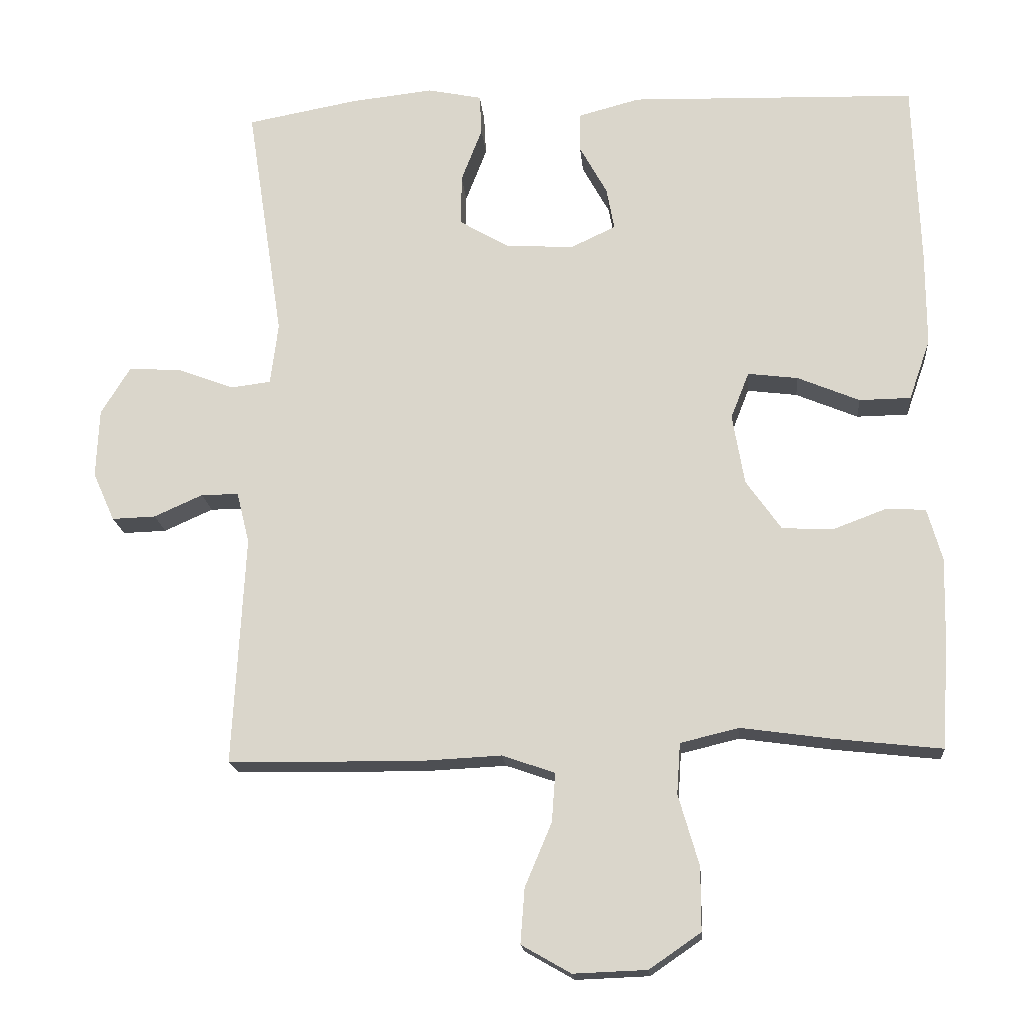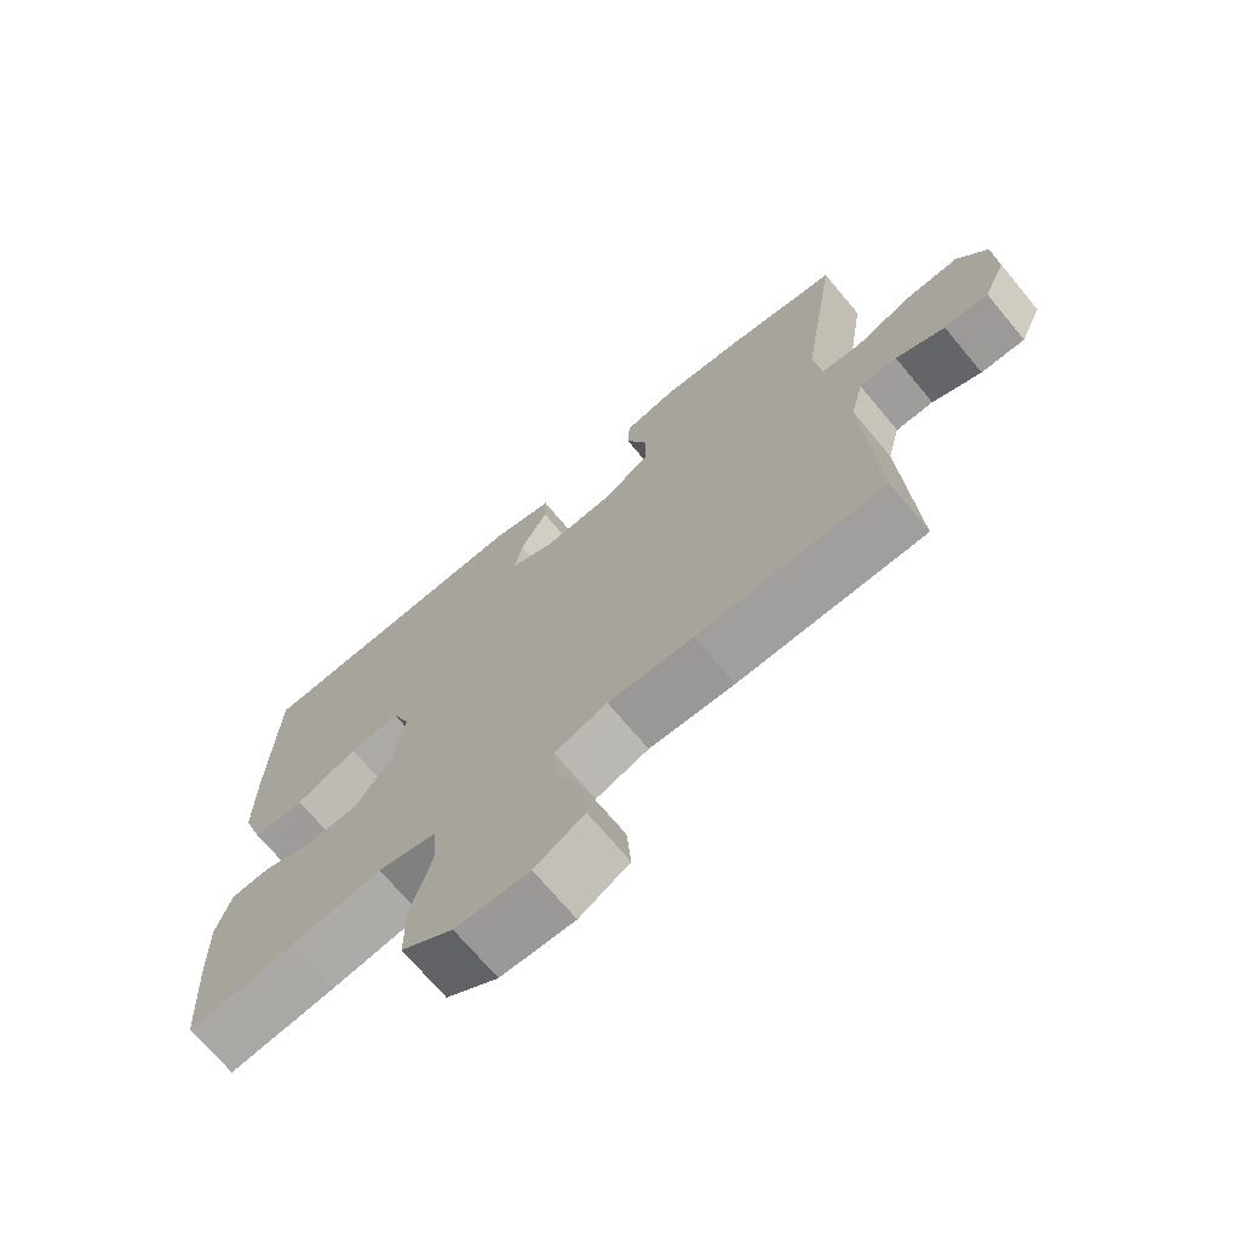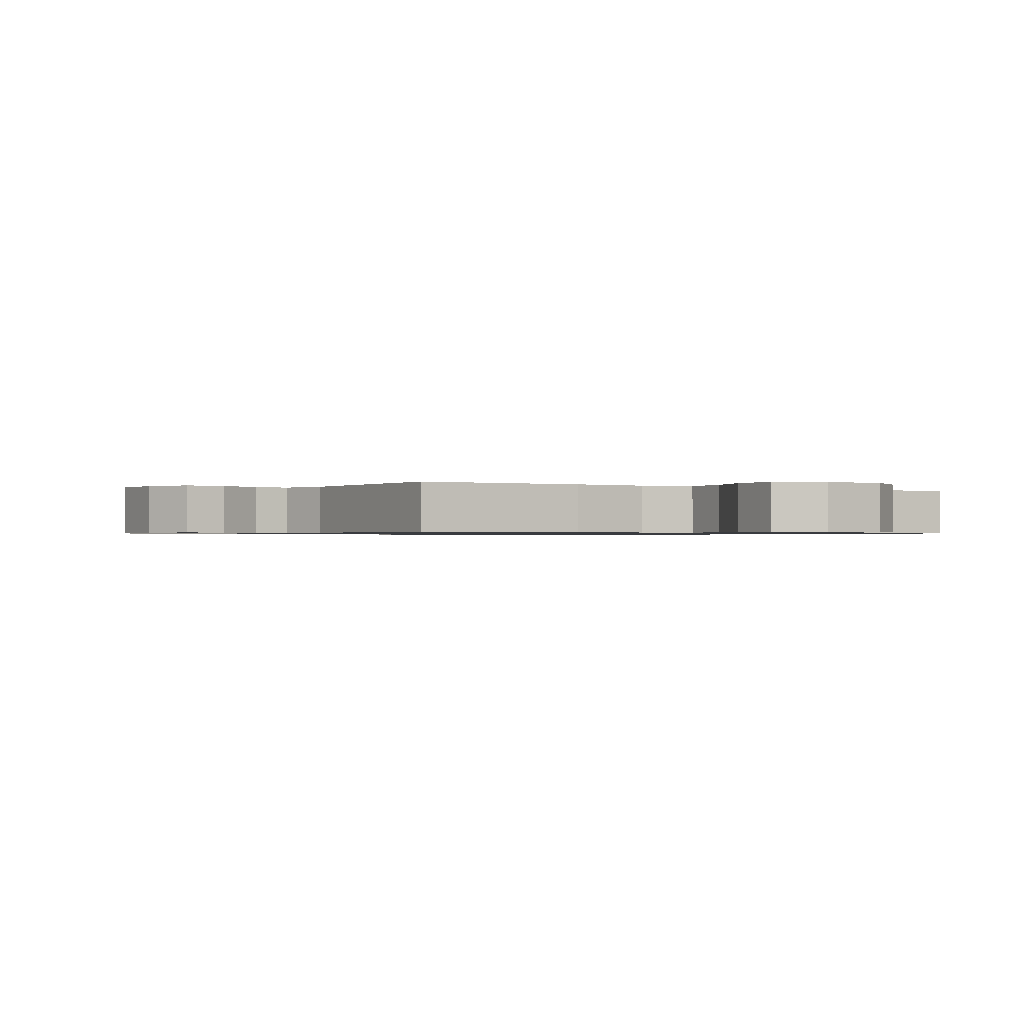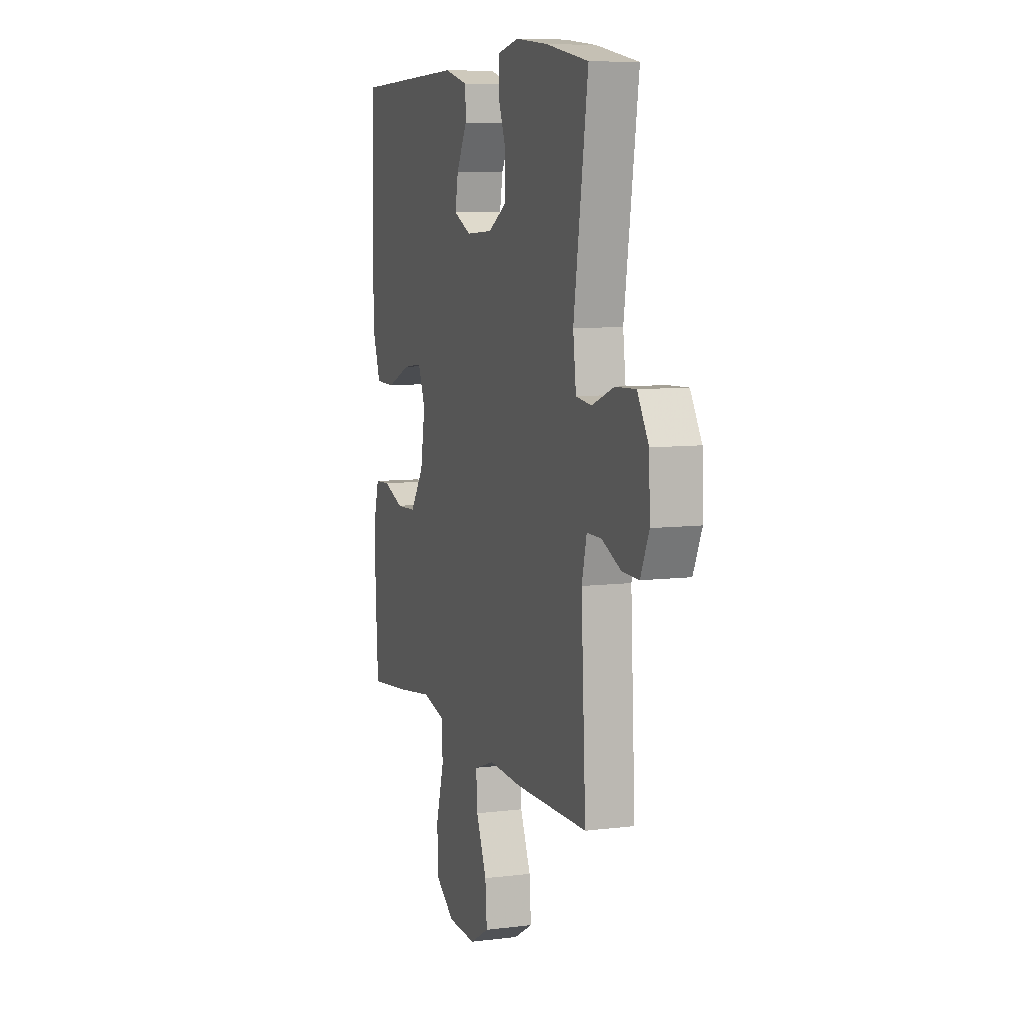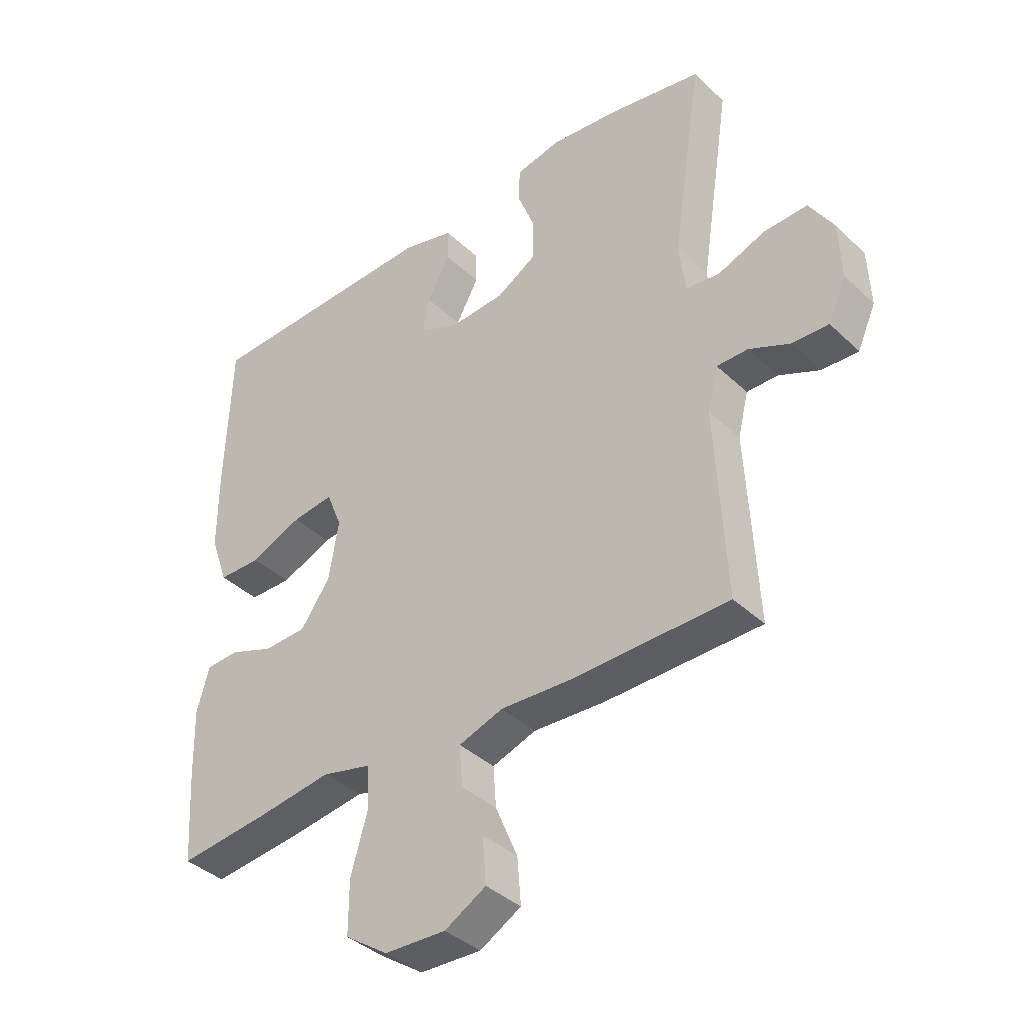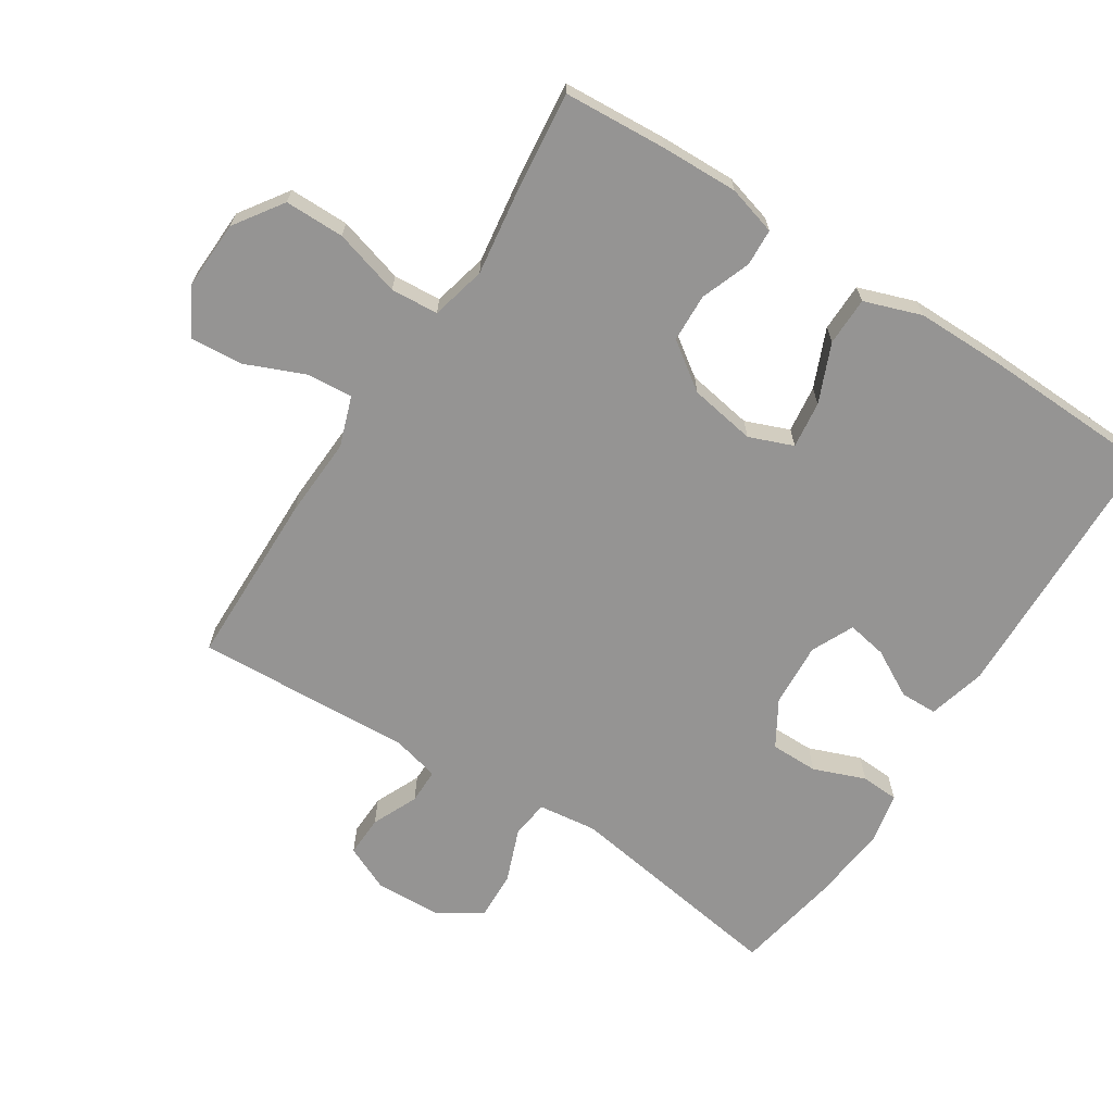
<metadata>
{"format":"obj","ext":"obj","renderer":"f3d","projection":"perspective","resolution":1024,"background":"white","views":[{"elev":-17.8,"azim":-175.0,"up":"+Z"},{"elev":-70.7,"azim":39.9,"up":"+Z"},{"elev":-0.8,"azim":146.4,"up":"+Y"},{"elev":8.0,"azim":71.0,"up":"+Z"},{"elev":-38.7,"azim":40.5,"up":"+Z"},{"elev":-67.2,"azim":-122.7,"up":"+Y"}]}
</metadata>
<code>
v 0.5 0.07 0.5
v 0.448 0.07 0.16
v 0.459 0.07 0.072
v 0.516 0.07 0.065
v 0.597 0.07 0.096
v 0.671 0.07 0.099
v 0.712 0.07 0.032
v 0.716 0.07 -0.066
v 0.685 0.07 -0.135
v 0.623 0.07 -0.133
v 0.554 0.07 -0.102
v 0.501 0.07 -0.102
v 0.483 0.07 -0.175
v 0.5 0.07 -0.5
v 0.234 0.07 -0.504
v 0.113 0.07 -0.498
v 0.038 0.07 -0.524
v 0.043 0.07 -0.593
v 0.081 0.07 -0.683
v 0.087 0.07 -0.761
v 0.017 0.07 -0.801
v -0.087 0.07 -0.797
v -0.16 0.07 -0.747
v -0.16 0.07 -0.657
v -0.131 0.07 -0.557
v -0.136 0.07 -0.485
v -0.219 0.07 -0.465
v -0.347 0.07 -0.483
v -0.5 0.07 -0.5
v -0.51 0.07 -0.344
v -0.513 0.07 -0.228
v -0.492 0.07 -0.154
v -0.436 0.07 -0.151
v -0.361 0.07 -0.179
v -0.288 0.07 -0.176
v -0.238 0.07 -0.105
v -0.221 0.07 -0.005
v -0.247 0.07 0.061
v -0.318 0.07 0.052
v -0.406 0.07 0.015
v -0.479 0.07 0.016
v -0.509 0.07 0.102
v -0.509 0.07 0.237
v -0.5 0.07 0.5
v -0.093 0.07 0.512
v -0.006 0.07 0.489
v -0.005 0.07 0.433
v -0.044 0.07 0.362
v -0.055 0.07 0.302
v 0.009 0.07 0.272
v 0.106 0.07 0.278
v 0.175 0.07 0.319
v 0.175 0.07 0.391
v 0.145 0.07 0.469
v 0.148 0.07 0.526
v 0.225 0.07 0.542
v 0.343 0.07 0.529
v 0.5 0 0.5
v 0.448 0 0.16
v 0.459 0 0.072
v 0.516 0 0.065
v 0.597 0 0.096
v 0.671 0 0.099
v 0.712 0 0.032
v 0.716 0 -0.066
v 0.685 0 -0.135
v 0.623 0 -0.133
v 0.554 0 -0.102
v 0.501 0 -0.102
v 0.483 0 -0.175
v 0.5 0 -0.5
v 0.234 0 -0.504
v 0.113 0 -0.498
v 0.038 0 -0.524
v 0.043 0 -0.593
v 0.081 0 -0.683
v 0.087 0 -0.761
v 0.017 0 -0.801
v -0.087 0 -0.797
v -0.16 0 -0.747
v -0.16 0 -0.657
v -0.131 0 -0.557
v -0.136 0 -0.485
v -0.219 0 -0.465
v -0.347 0 -0.483
v -0.5 0 -0.5
v -0.51 0 -0.344
v -0.513 0 -0.228
v -0.492 0 -0.154
v -0.436 0 -0.151
v -0.361 0 -0.179
v -0.288 0 -0.176
v -0.238 0 -0.105
v -0.221 0 -0.005
v -0.247 0 0.061
v -0.318 0 0.052
v -0.406 0 0.015
v -0.479 0 0.016
v -0.509 0 0.102
v -0.509 0 0.237
v -0.5 0 0.5
v -0.093 0 0.512
v -0.006 0 0.489
v -0.005 0 0.433
v -0.044 0 0.362
v -0.055 0 0.302
v 0.009 0 0.272
v 0.106 0 0.278
v 0.175 0 0.319
v 0.175 0 0.391
v 0.145 0 0.469
v 0.148 0 0.526
v 0.225 0 0.542
v 0.343 0 0.529
f 56 57 1 2
f 53 54 55 56
f 52 53 56 2
f 51 52 2 3
f 50 51 3
f 45 46 47 48
f 45 48 49
f 44 45 49
f 43 44 49 50
f 39 40 41 42
f 38 39 42 43
f 31 32 33 34
f 31 34 35
f 30 31 35
f 27 28 29 30
f 26 27 30 35
f 22 23 24 25
f 22 25 26
f 21 22 26
f 18 19 20 21
f 17 18 21 26
f 16 17 26 35
f 13 14 15 16
f 12 13 16 35
f 8 9 10 11
f 8 11 12
f 4 5 6 7
f 3 4 7 8
f 38 43 50 3
f 8 12 35 36
f 8 36 37
f 3 8 37 38
f 59 58 114 113
f 113 112 111 110
f 59 113 110 109
f 60 59 109 108
f 60 108 107
f 105 104 103 102
f 106 105 102
f 106 102 101
f 107 106 101 100
f 99 98 97 96
f 100 99 96 95
f 91 90 89 88
f 92 91 88
f 92 88 87
f 87 86 85 84
f 92 87 84 83
f 82 81 80 79
f 83 82 79
f 83 79 78
f 78 77 76 75
f 83 78 75 74
f 92 83 74 73
f 73 72 71 70
f 92 73 70 69
f 68 67 66 65
f 69 68 65
f 64 63 62 61
f 65 64 61 60
f 60 107 100 95
f 93 92 69 65
f 94 93 65
f 95 94 65 60
f 1 58 59 2
f 2 59 60 3
f 3 60 61 4
f 4 61 62 5
f 5 62 63 6
f 6 63 64 7
f 7 64 65 8
f 8 65 66 9
f 9 66 67 10
f 10 67 68 11
f 11 68 69 12
f 12 69 70 13
f 13 70 71 14
f 14 71 72 15
f 15 72 73 16
f 16 73 74 17
f 17 74 75 18
f 18 75 76 19
f 19 76 77 20
f 20 77 78 21
f 21 78 79 22
f 22 79 80 23
f 23 80 81 24
f 24 81 82 25
f 25 82 83 26
f 26 83 84 27
f 27 84 85 28
f 28 85 86 29
f 29 86 87 30
f 30 87 88 31
f 31 88 89 32
f 32 89 90 33
f 33 90 91 34
f 34 91 92 35
f 35 92 93 36
f 36 93 94 37
f 37 94 95 38
f 38 95 96 39
f 39 96 97 40
f 40 97 98 41
f 41 98 99 42
f 42 99 100 43
f 43 100 101 44
f 44 101 102 45
f 45 102 103 46
f 46 103 104 47
f 47 104 105 48
f 48 105 106 49
f 49 106 107 50
f 50 107 108 51
f 51 108 109 52
f 52 109 110 53
f 53 110 111 54
f 54 111 112 55
f 55 112 113 56
f 56 113 114 57
f 57 114 58 1

</code>
